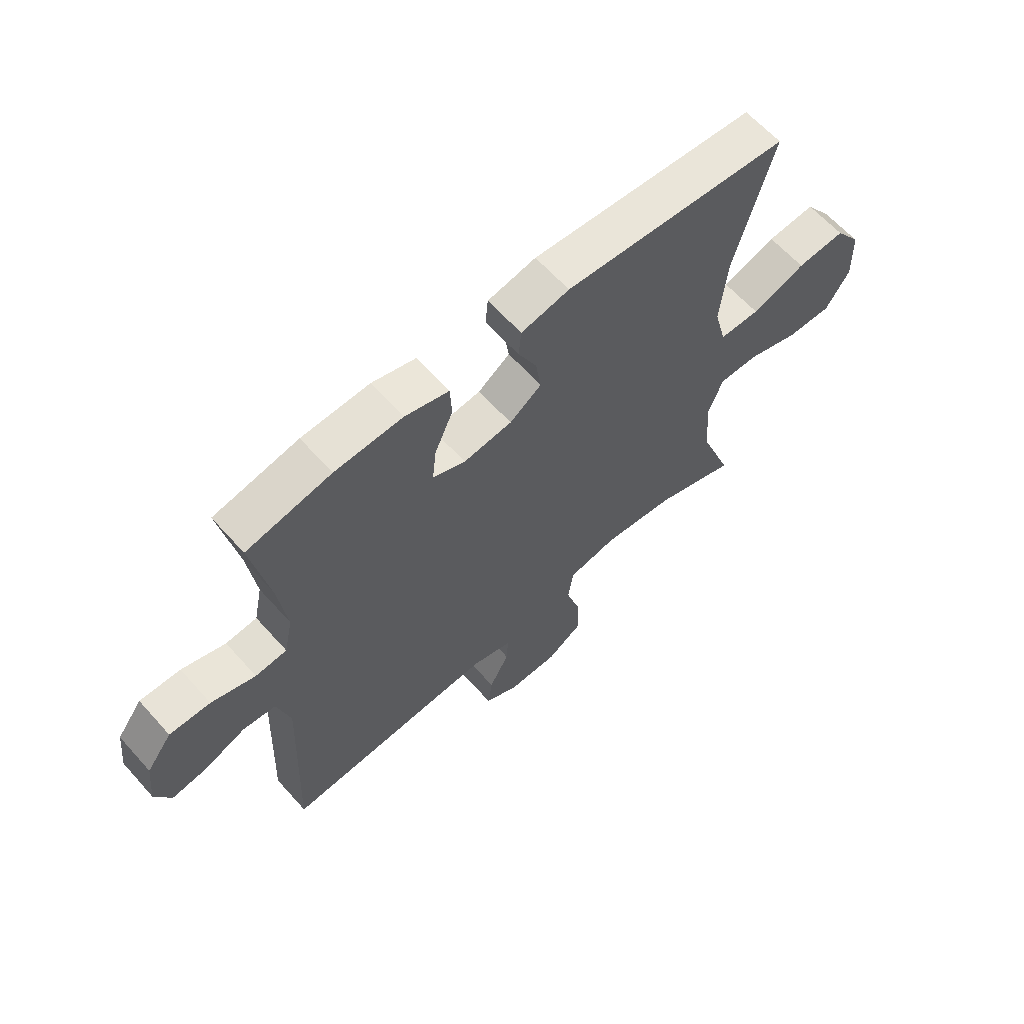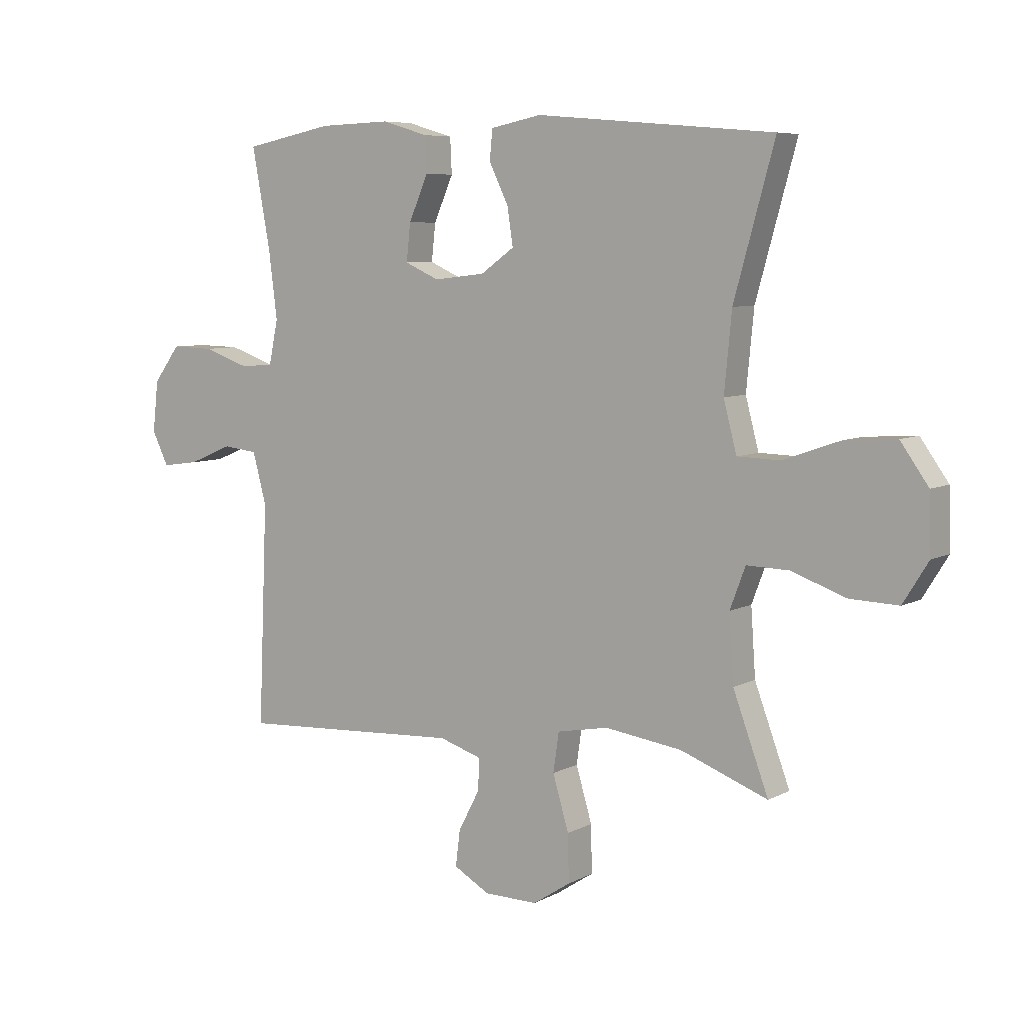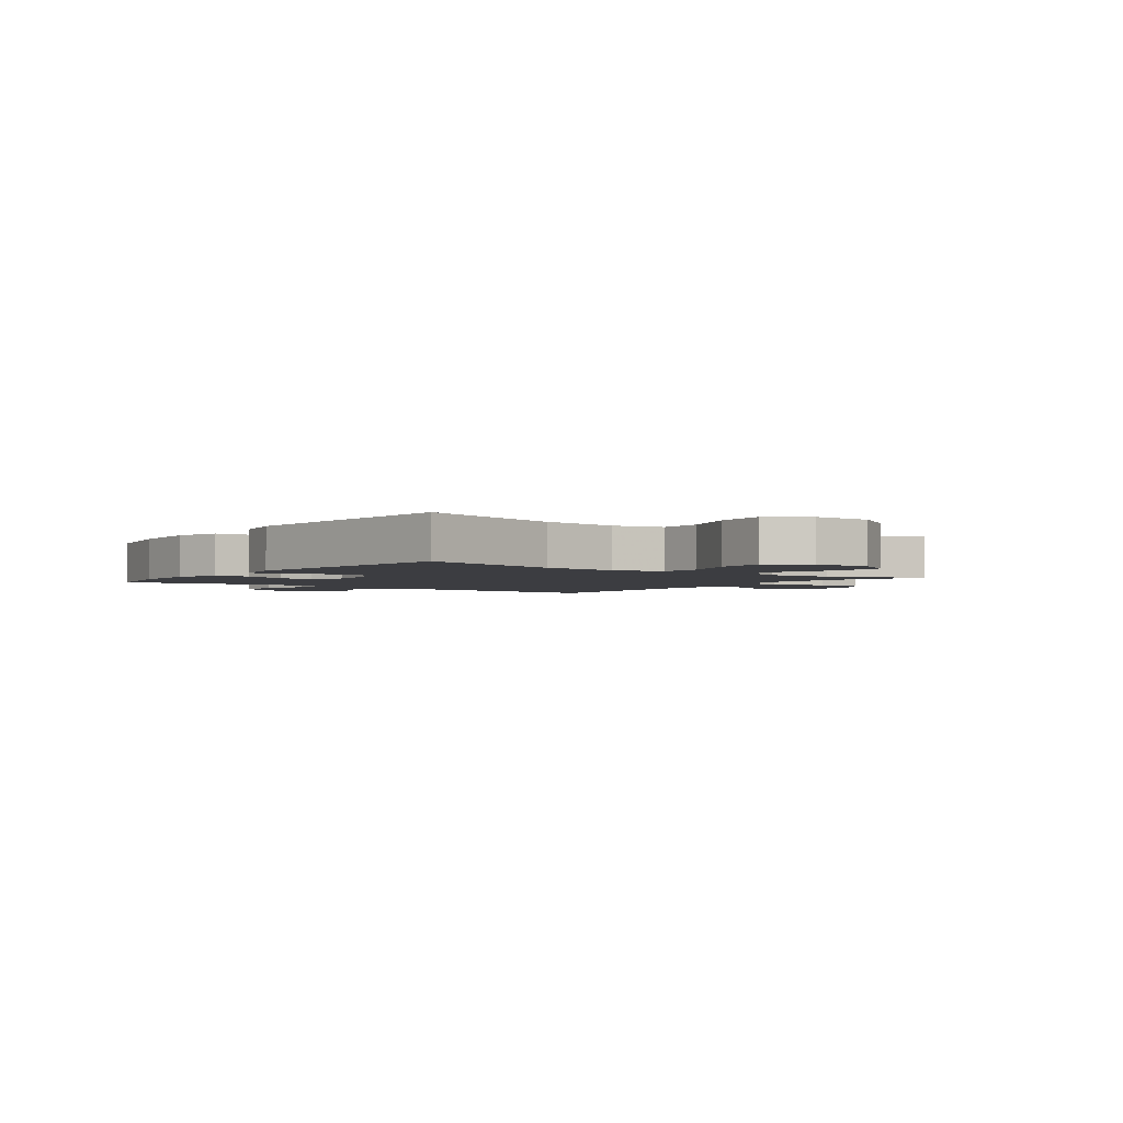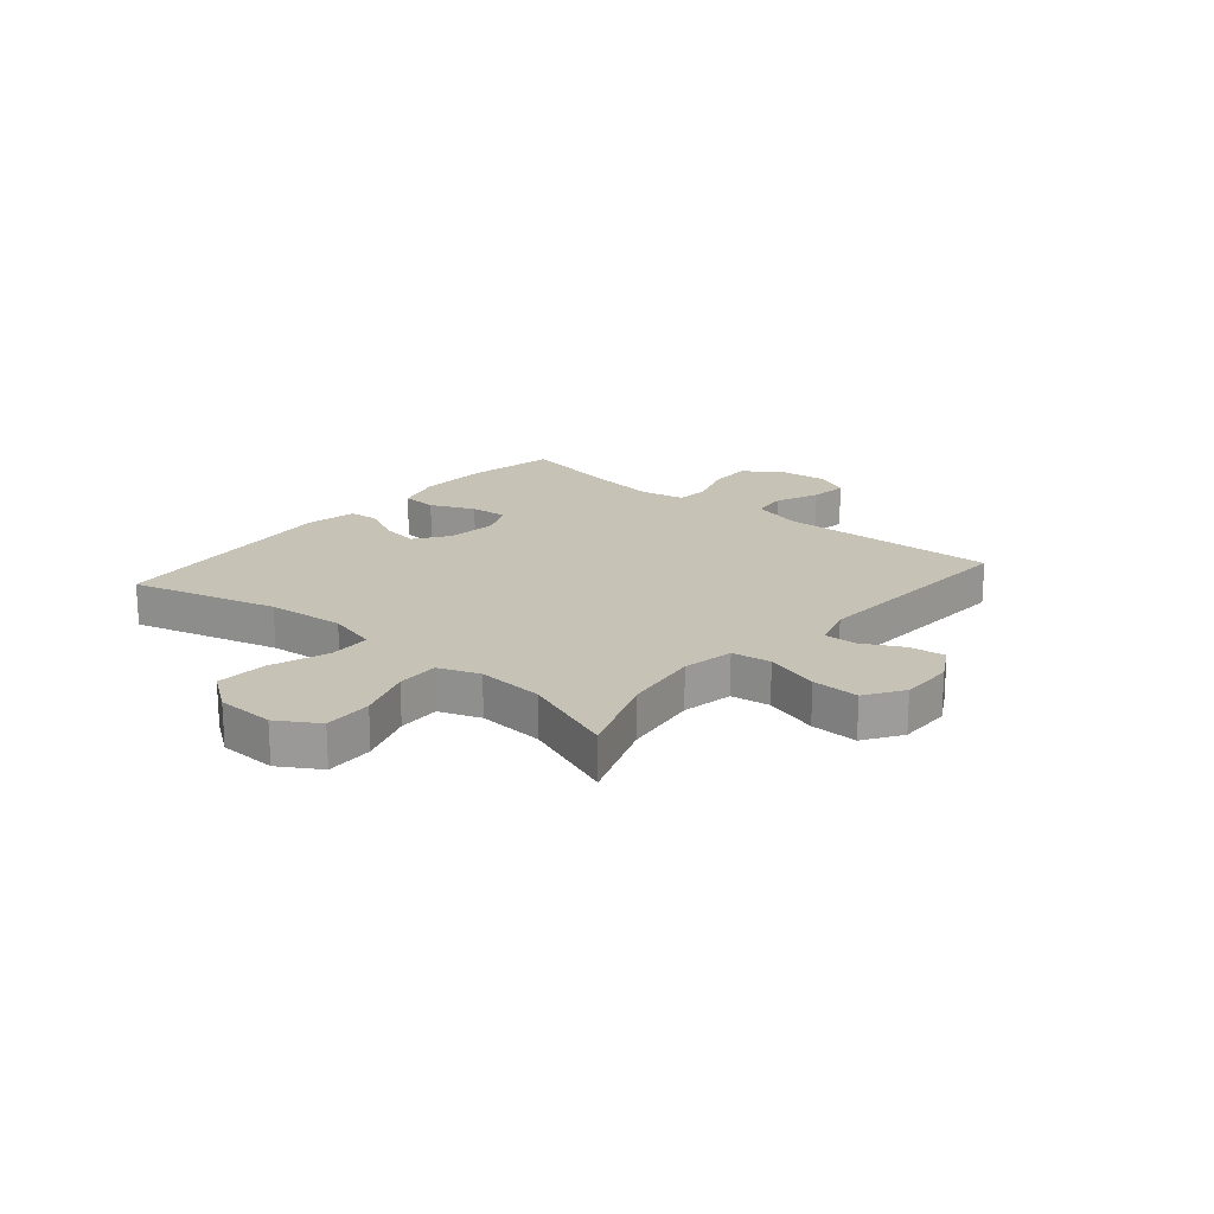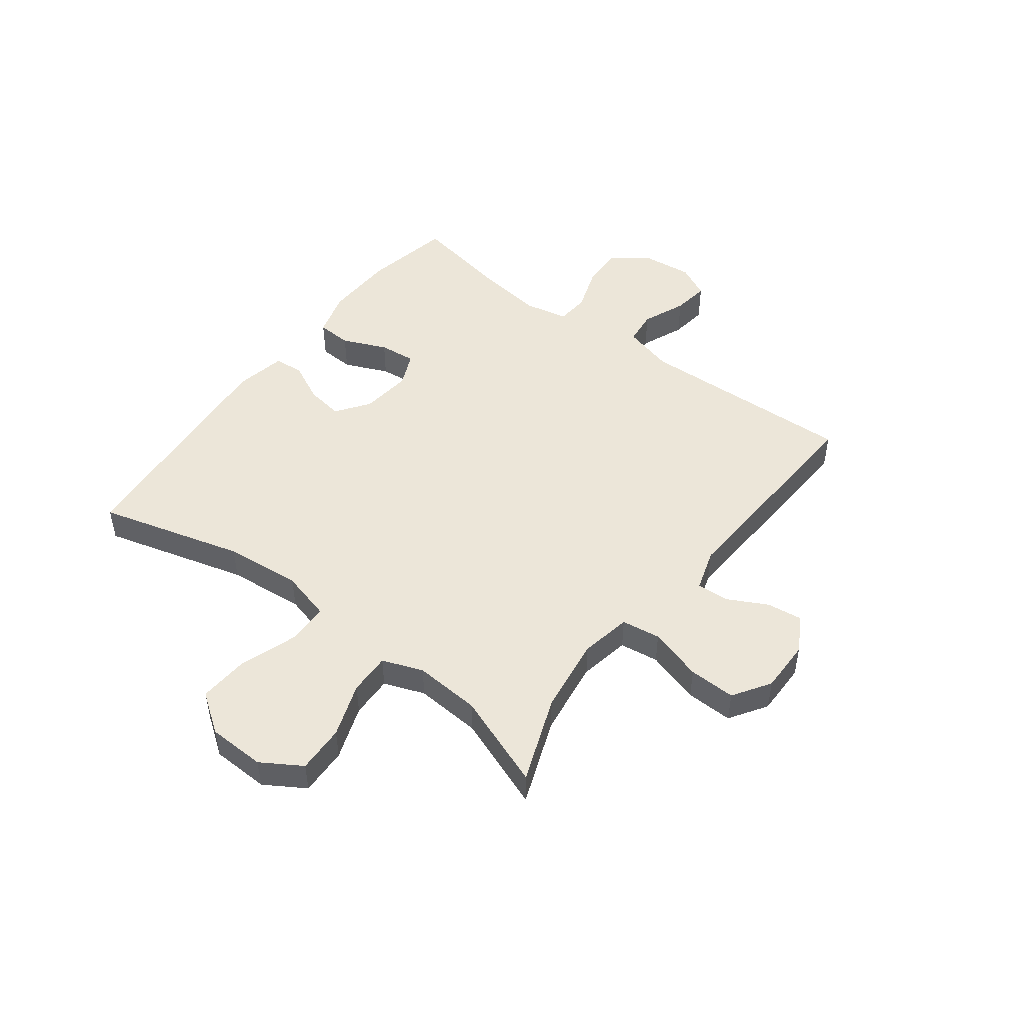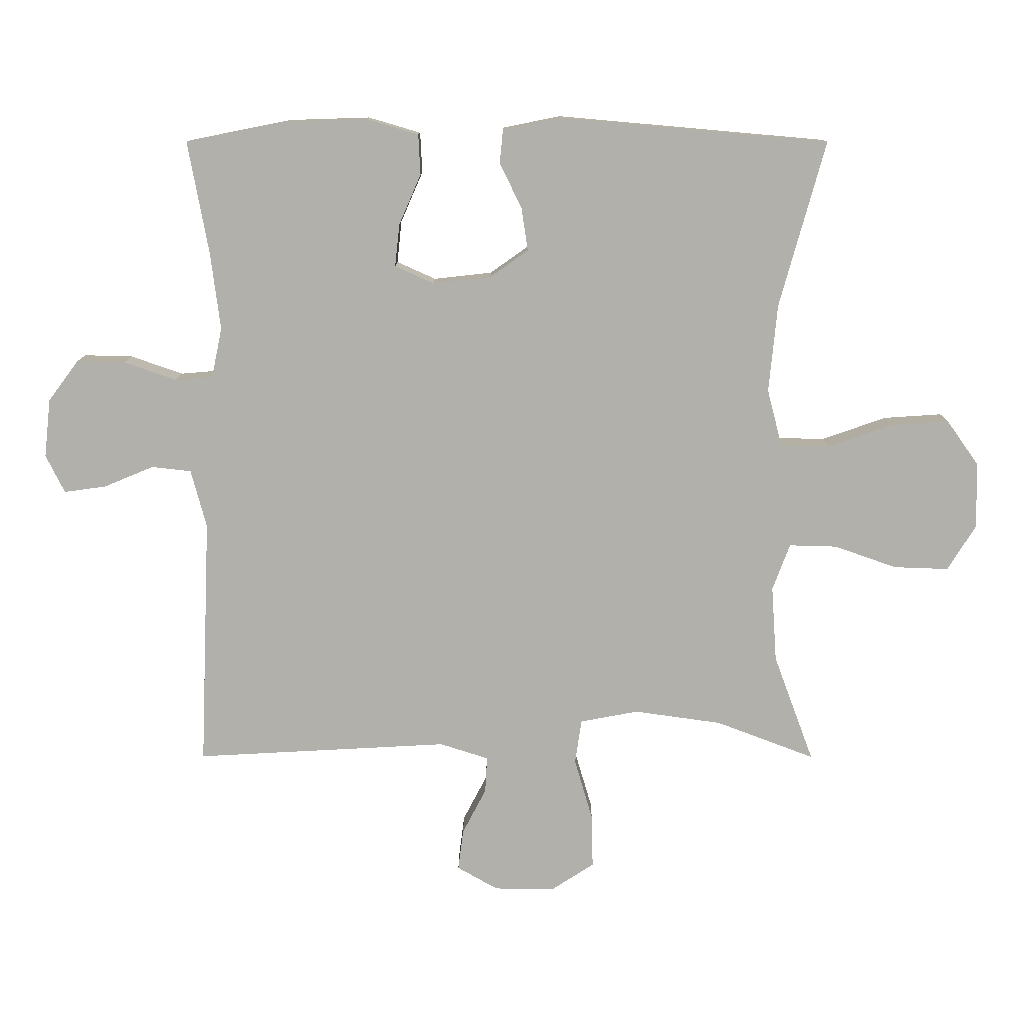
<metadata>
{"format":"obj","ext":"obj","renderer":"f3d","projection":"perspective","resolution":1024,"background":"white","views":[{"elev":63.0,"azim":-41.8,"up":"+Z"},{"elev":6.8,"azim":34.0,"up":"+Z"},{"elev":-2.7,"azim":53.4,"up":"+Y"},{"elev":19.3,"azim":130.5,"up":"+Y"},{"elev":48.8,"azim":127.2,"up":"+Y"},{"elev":11.5,"azim":0.2,"up":"+Z"}]}
</metadata>
<code>
v -0.5 0.07 0.5
v -0.344 0.07 0.531
v -0.219 0.07 0.535
v -0.138 0.07 0.511
v -0.135 0.07 0.449
v -0.169 0.07 0.371
v -0.176 0.07 0.306
v -0.116 0.07 0.279
v -0.026 0.07 0.289
v 0.033 0.07 0.331
v 0.023 0.07 0.397
v -0.011 0.07 0.467
v -0.006 0.07 0.519
v 0.083 0.07 0.537
v 0.5 0.07 0.5
v 0.429 0.07 0.244
v 0.416 0.07 0.108
v 0.439 0.07 0.02
v 0.514 0.07 0.018
v 0.614 0.07 0.053
v 0.704 0.07 0.059
v 0.753 0.07 -0.01
v 0.756 0.07 -0.112
v 0.712 0.07 -0.183
v 0.627 0.07 -0.18
v 0.531 0.07 -0.146
v 0.457 0.07 -0.144
v 0.43 0.07 -0.216
v 0.438 0.07 -0.333
v 0.5 0.07 -0.5
v 0.347 0.07 -0.442
v 0.212 0.07 -0.423
v 0.122 0.07 -0.44
v 0.112 0.07 -0.509
v 0.14 0.07 -0.604
v 0.142 0.07 -0.687
v 0.076 0.07 -0.73
v -0.018 0.07 -0.729
v -0.081 0.07 -0.693
v -0.073 0.07 -0.63
v -0.036 0.07 -0.559
v -0.033 0.07 -0.503
v -0.108 0.07 -0.479
v -0.5 0.07 -0.5
v -0.484 0.07 -0.113
v -0.508 0.07 -0.023
v -0.569 0.07 -0.016
v -0.646 0.07 -0.048
v -0.711 0.07 -0.057
v -0.74 0.07 0.002
v -0.73 0.07 0.092
v -0.683 0.07 0.155
v -0.608 0.07 0.153
v -0.527 0.07 0.125
v -0.469 0.07 0.13
v -0.453 0.07 0.207
v -0.468 0.07 0.326
v -0.5 0 0.5
v -0.344 0 0.531
v -0.219 0 0.535
v -0.138 0 0.511
v -0.135 0 0.449
v -0.169 0 0.371
v -0.176 0 0.306
v -0.116 0 0.279
v -0.026 0 0.289
v 0.033 0 0.331
v 0.023 0 0.397
v -0.011 0 0.467
v -0.006 0 0.519
v 0.083 0 0.537
v 0.5 0 0.5
v 0.429 0 0.244
v 0.416 0 0.108
v 0.439 0 0.02
v 0.514 0 0.018
v 0.614 0 0.053
v 0.704 0 0.059
v 0.753 0 -0.01
v 0.756 0 -0.112
v 0.712 0 -0.183
v 0.627 0 -0.18
v 0.531 0 -0.146
v 0.457 0 -0.144
v 0.43 0 -0.216
v 0.438 0 -0.333
v 0.5 0 -0.5
v 0.347 0 -0.442
v 0.212 0 -0.423
v 0.122 0 -0.44
v 0.112 0 -0.509
v 0.14 0 -0.604
v 0.142 0 -0.687
v 0.076 0 -0.73
v -0.018 0 -0.729
v -0.081 0 -0.693
v -0.073 0 -0.63
v -0.036 0 -0.559
v -0.033 0 -0.503
v -0.108 0 -0.479
v -0.5 0 -0.5
v -0.484 0 -0.113
v -0.508 0 -0.023
v -0.569 0 -0.016
v -0.646 0 -0.048
v -0.711 0 -0.057
v -0.74 0 0.002
v -0.73 0 0.092
v -0.683 0 0.155
v -0.608 0 0.153
v -0.527 0 0.125
v -0.469 0 0.13
v -0.453 0 0.207
v -0.468 0 0.326
f 51 52 53 54
f 51 54 55
f 50 51 55
f 47 48 49 50
f 47 50 55
f 46 47 55
f 45 46 55
f 43 44 45 55
f 42 43 55 56
f 38 39 40 41
f 38 41 42
f 37 38 42
f 34 35 36 37
f 33 34 37 42
f 29 30 31
f 28 29 31 32
f 27 28 32 33
f 23 24 25 26
f 23 26 27
f 22 23 27
f 19 20 21 22
f 18 19 22 27
f 17 18 27 33
f 13 14 15 16
f 11 12 13 16
f 10 11 16 17
f 9 10 17 33
f 3 4 5 6
f 3 6 7
f 57 1 2 3
f 57 3 7
f 56 57 7 8
f 33 42 56
f 8 9 33 56
f 111 110 109 108
f 112 111 108
f 112 108 107
f 107 106 105 104
f 112 107 104
f 112 104 103
f 112 103 102
f 112 102 101 100
f 113 112 100 99
f 98 97 96 95
f 99 98 95
f 99 95 94
f 94 93 92 91
f 99 94 91 90
f 88 87 86
f 89 88 86 85
f 90 89 85 84
f 83 82 81 80
f 84 83 80
f 84 80 79
f 79 78 77 76
f 84 79 76 75
f 90 84 75 74
f 73 72 71 70
f 73 70 69 68
f 74 73 68 67
f 90 74 67 66
f 63 62 61 60
f 64 63 60
f 60 59 58 114
f 64 60 114
f 65 64 114 113
f 113 99 90
f 113 90 66 65
f 1 58 59 2
f 2 59 60 3
f 3 60 61 4
f 4 61 62 5
f 5 62 63 6
f 6 63 64 7
f 7 64 65 8
f 8 65 66 9
f 9 66 67 10
f 10 67 68 11
f 11 68 69 12
f 12 69 70 13
f 13 70 71 14
f 14 71 72 15
f 15 72 73 16
f 16 73 74 17
f 17 74 75 18
f 18 75 76 19
f 19 76 77 20
f 20 77 78 21
f 21 78 79 22
f 22 79 80 23
f 23 80 81 24
f 24 81 82 25
f 25 82 83 26
f 26 83 84 27
f 27 84 85 28
f 28 85 86 29
f 29 86 87 30
f 30 87 88 31
f 31 88 89 32
f 32 89 90 33
f 33 90 91 34
f 34 91 92 35
f 35 92 93 36
f 36 93 94 37
f 37 94 95 38
f 38 95 96 39
f 39 96 97 40
f 40 97 98 41
f 41 98 99 42
f 42 99 100 43
f 43 100 101 44
f 44 101 102 45
f 45 102 103 46
f 46 103 104 47
f 47 104 105 48
f 48 105 106 49
f 49 106 107 50
f 50 107 108 51
f 51 108 109 52
f 52 109 110 53
f 53 110 111 54
f 54 111 112 55
f 55 112 113 56
f 56 113 114 57
f 57 114 58 1

</code>
